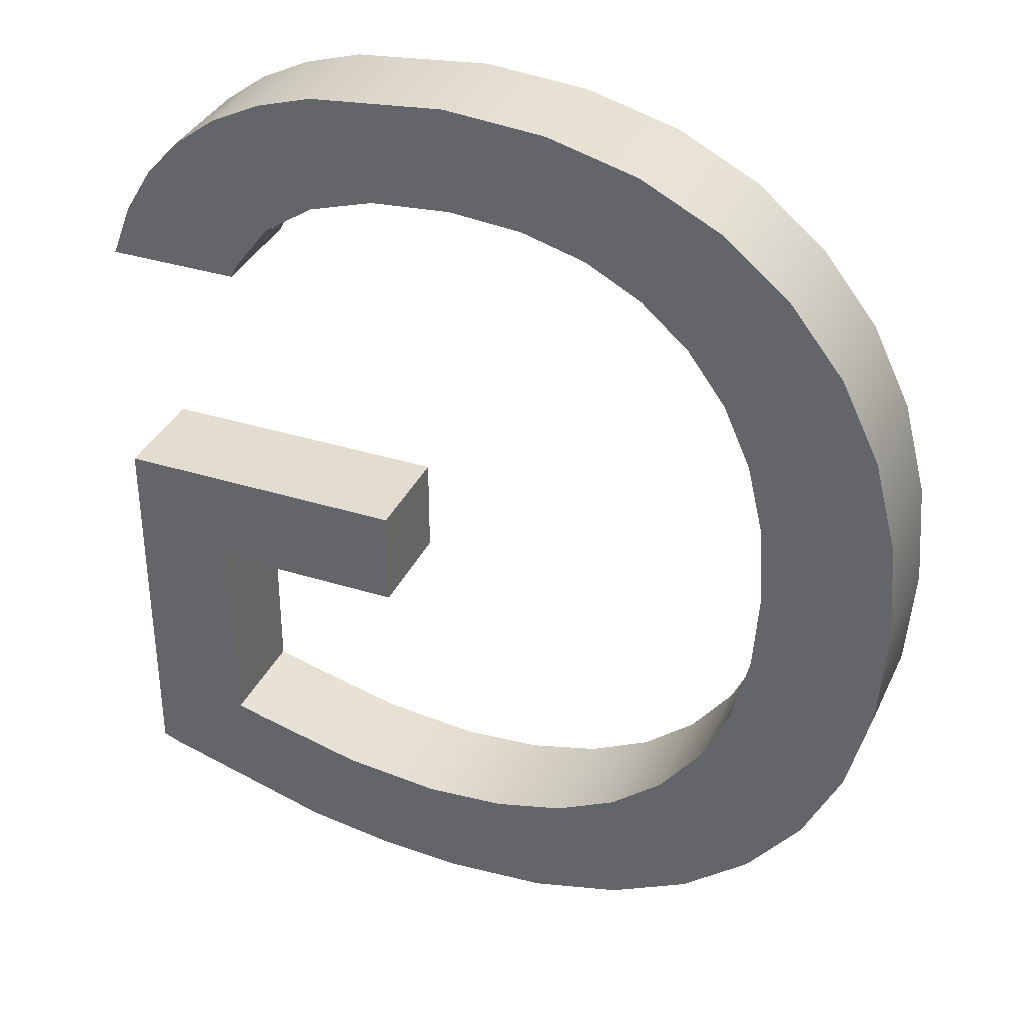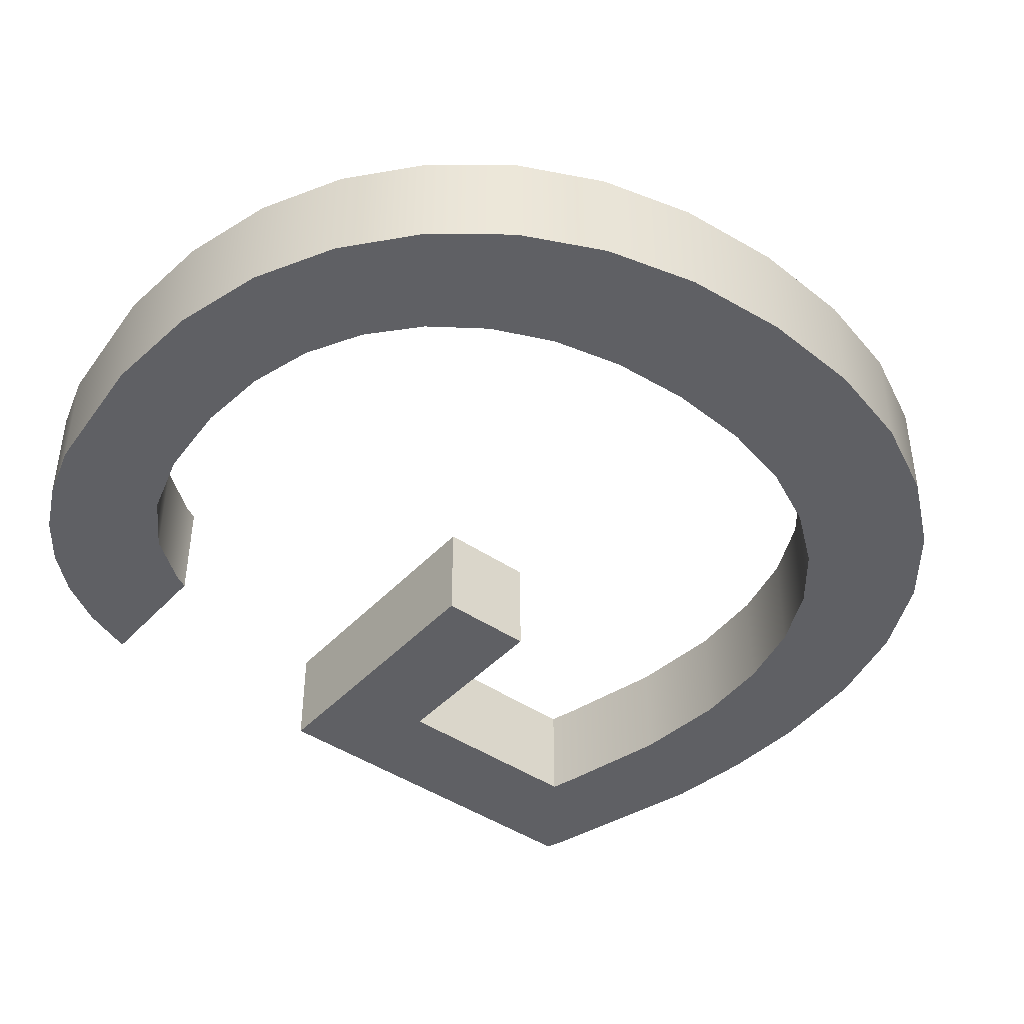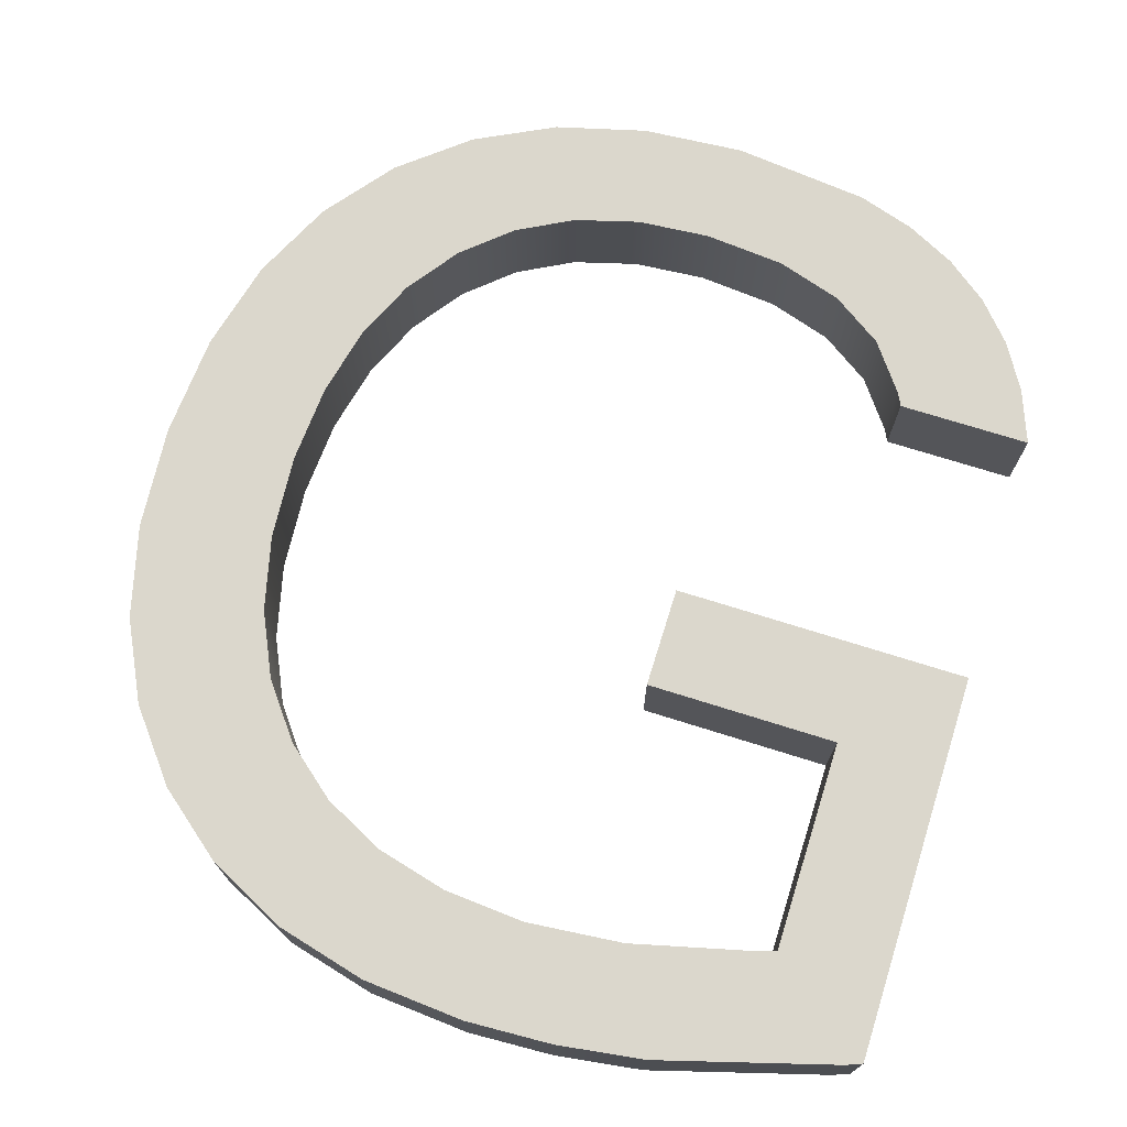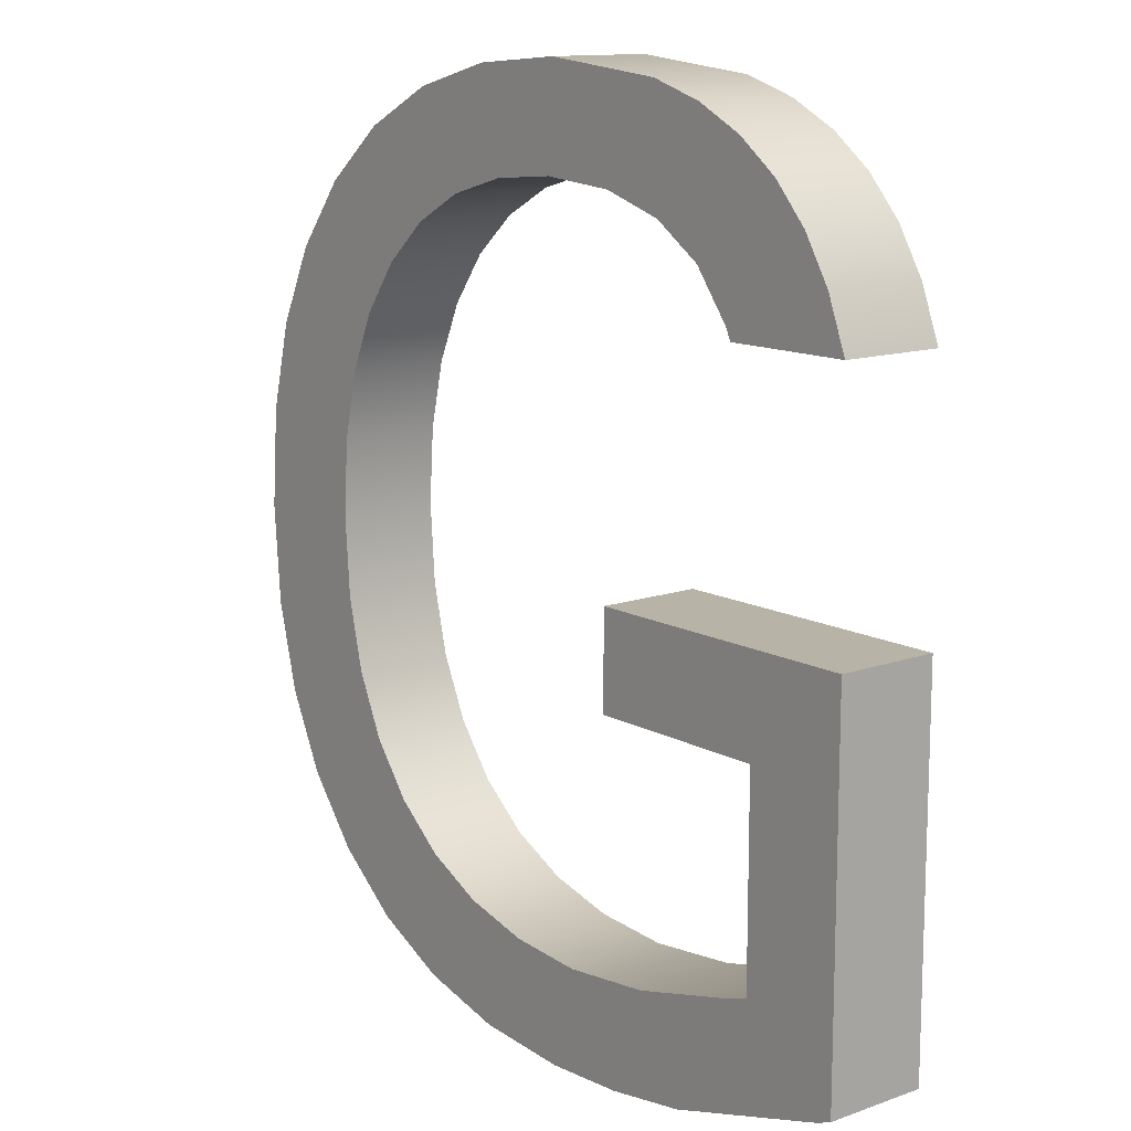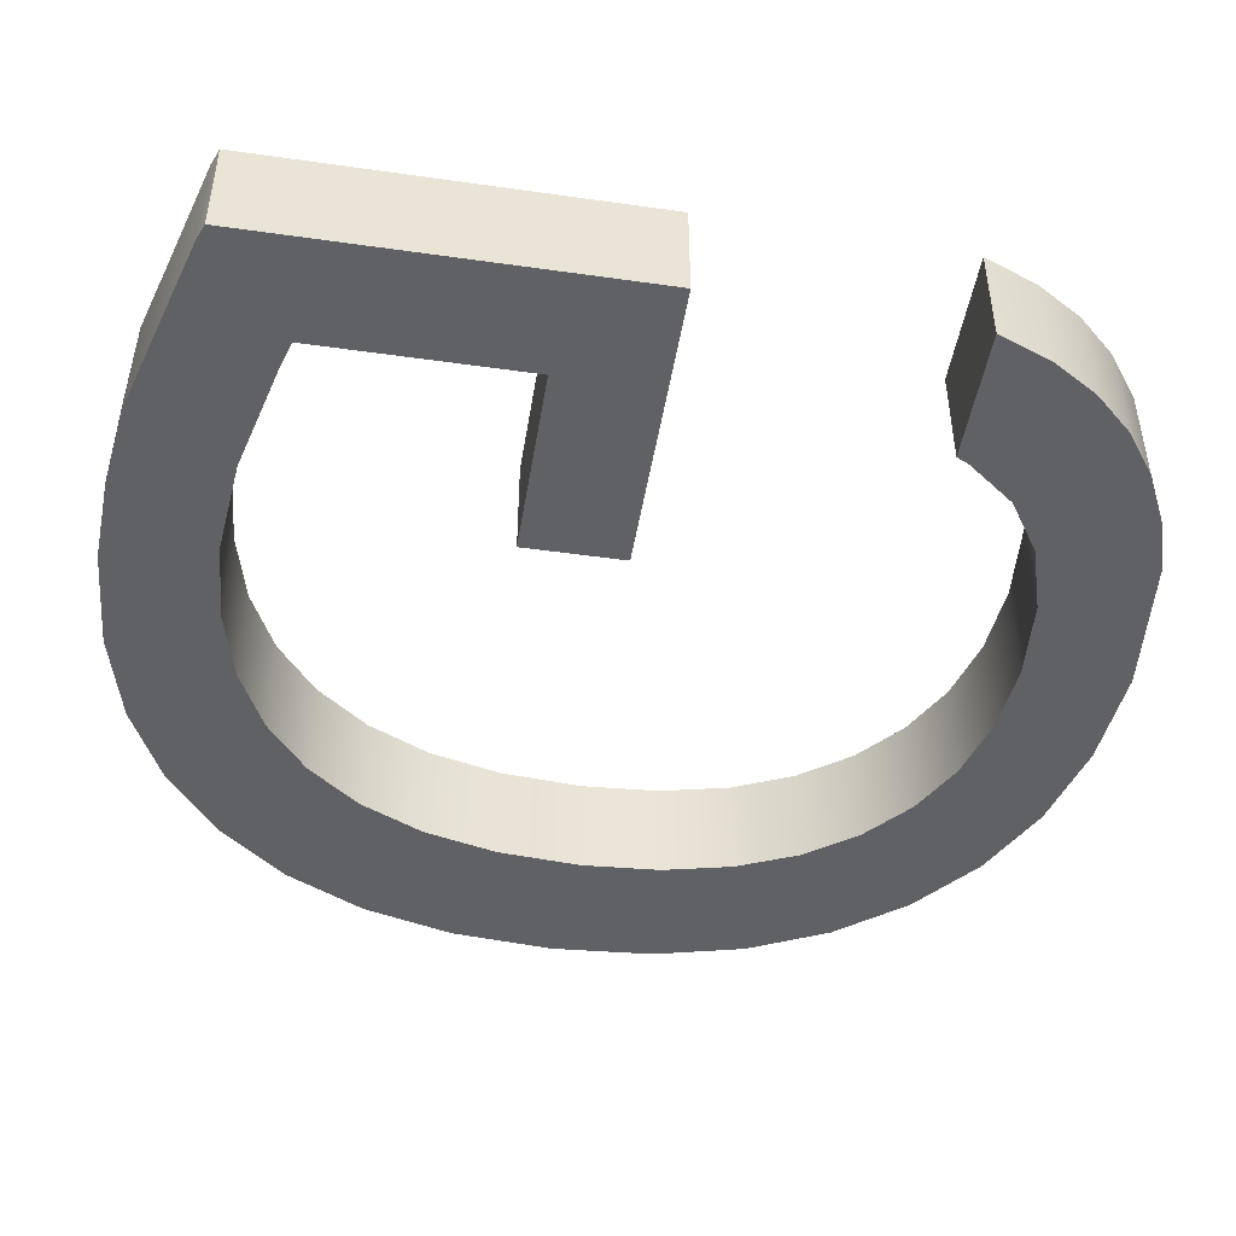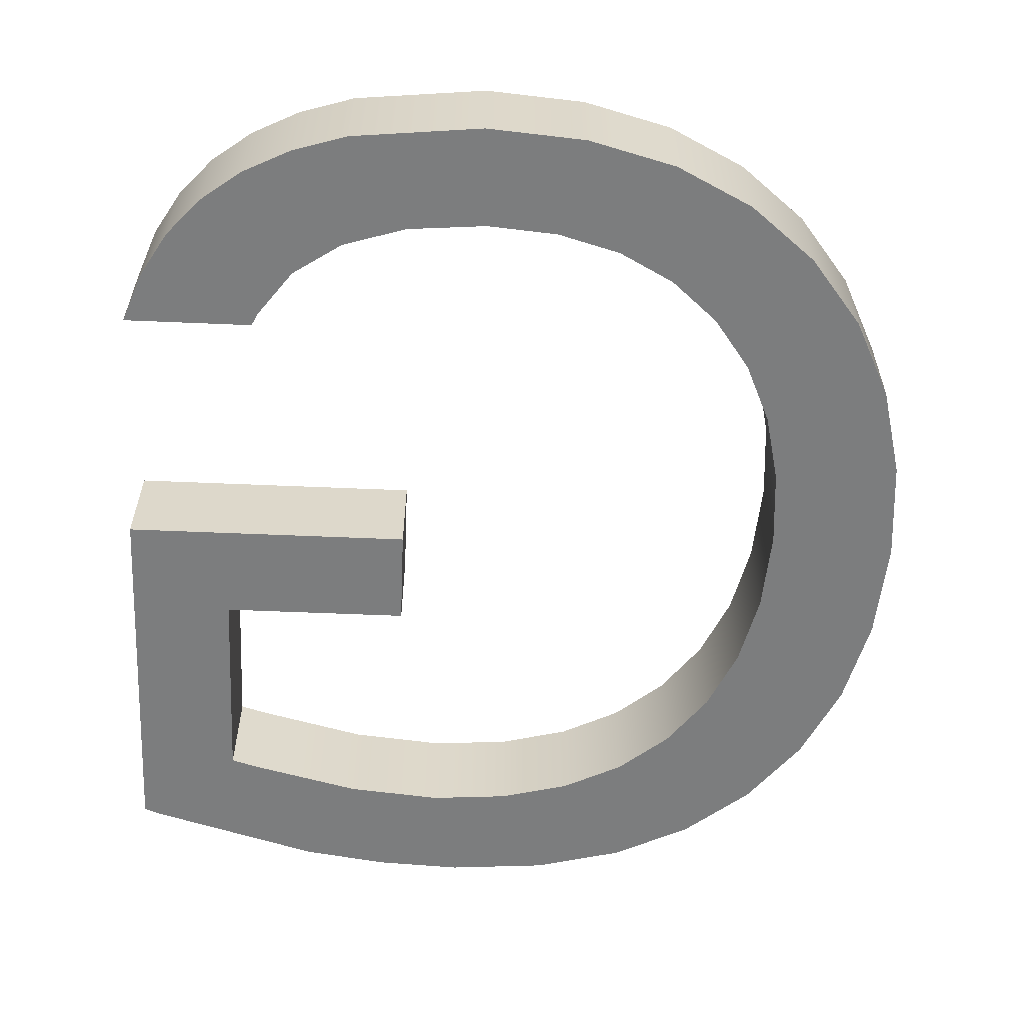
<metadata>
{"format":"obj","ext":"obj","renderer":"f3d","projection":"perspective","resolution":1024,"background":"white","views":[{"elev":35.4,"azim":-157.4,"up":"+Y"},{"elev":-43.2,"azim":-128.9,"up":"+Z"},{"elev":73.1,"azim":17.4,"up":"+Z"},{"elev":12.8,"azim":50.9,"up":"+Y"},{"elev":-46.7,"azim":80.8,"up":"+Z"},{"elev":-59.0,"azim":177.5,"up":"+Z"}]}
</metadata>
<code>
o mesh138/mesh138-geometry#mesh138-geometry
v -0.6527 0.1216 0.1888
v -0.6527 0.1139 0.1888
v -0.653 0.1178 0.1888
v -0.6518 0.1251 0.1888
v -0.653 0.1178 0.1928
v -0.6527 0.1216 0.1928
v -0.6518 0.1251 0.1928
v -0.6518 0.1105 0.1888
v -0.6527 0.1139 0.1928
v -0.6504 0.1281 0.1928
v -0.6504 0.1281 0.1888
v -0.6518 0.1105 0.1928
v -0.6504 0.1074 0.1928
v -0.6504 0.1074 0.1888
v -0.6483 0.1307 0.1928
v -0.6483 0.1049 0.1928
v -0.6483 0.1307 0.1888
v -0.6483 0.1049 0.1888
v -0.6458 0.1328 0.1888
v -0.6481 0.1181 0.1928
v -0.6458 0.1028 0.1928
v -0.6481 0.1181 0.1888
v -0.6458 0.1328 0.1928
v -0.6479 0.1211 0.1888
v -0.6479 0.115 0.1928
v -0.6479 0.1211 0.1928
v -0.6458 0.1028 0.1888
v -0.6479 0.115 0.1888
v -0.6428 0.1343 0.1888
v -0.6473 0.1237 0.1888
v -0.6428 0.1013 0.1928
v -0.6472 0.1122 0.1928
v -0.6473 0.1237 0.1928
v -0.6428 0.1343 0.1928
v -0.6448 0.128 0.1888
v -0.6462 0.126 0.1888
v -0.6472 0.1122 0.1888
v -0.6428 0.1013 0.1888
v -0.6445 0.1078 0.1928
v -0.6461 0.1098 0.1928
v -0.6462 0.126 0.1928
v -0.6448 0.128 0.1928
v -0.6394 0.1352 0.1888
v -0.643 0.1296 0.1888
v -0.6461 0.1098 0.1888
v -0.6445 0.1078 0.1888
v -0.6393 0.1004 0.1928
v -0.6426 0.1061 0.1928
v -0.643 0.1296 0.1928
v -0.6394 0.1352 0.1928
v -0.6409 0.1307 0.1888
v -0.6426 0.1061 0.1888
v -0.6393 0.1004 0.1888
v -0.6409 0.1307 0.1928
v -0.6356 0.1355 0.1888
v -0.6385 0.1314 0.1888
v -0.6355 0.1001 0.1928
v -0.6402 0.105 0.1928
v -0.6402 0.105 0.1888
v -0.6385 0.1314 0.1928
v -0.6356 0.1355 0.1928
v -0.6355 0.1001 0.1888
v -0.6375 0.1043 0.1928
v -0.6305 0.135 0.1888
v -0.6358 0.1316 0.1888
v -0.6358 0.1316 0.1928
v -0.6375 0.1043 0.1888
v -0.6322 0.1003 0.1928
v -0.6345 0.1041 0.1928
v -0.6305 0.135 0.1928
v -0.6327 0.1313 0.1888
v -0.6345 0.1041 0.1888
v -0.6322 0.1003 0.1888
v -0.6327 0.1313 0.1928
v -0.6284 0.1343 0.1888
v -0.6303 0.1306 0.1888
v -0.6289 0.1008 0.1928
v -0.6308 0.1044 0.1928
v -0.6308 0.1044 0.1888
v -0.6303 0.1306 0.1928
v -0.6284 0.1343 0.1928
v -0.6289 0.1008 0.1888
v -0.6265 0.1334 0.1888
v -0.6284 0.1293 0.1888
v -0.6284 0.1293 0.1928
v -0.6222 0.1027 0.1928
v -0.6266 0.1055 0.1928
v -0.6266 0.1055 0.1888
v -0.6265 0.1334 0.1928
v -0.627 0.1275 0.1888
v -0.6222 0.1027 0.1888
v -0.627 0.1275 0.1928
v -0.6249 0.1322 0.1888
v -0.6268 0.127 0.1888
v -0.6216 0.1029 0.1928
v -0.6256 0.1058 0.1928
v -0.6256 0.1058 0.1888
v -0.6268 0.127 0.1928
v -0.6249 0.1322 0.1928
v -0.6218 0.127 0.1888
v -0.6216 0.1029 0.1888
v -0.6216 0.1175 0.1928
v -0.6256 0.1137 0.1928
v -0.6218 0.127 0.1928
v -0.6236 0.1307 0.1928
v -0.6236 0.1307 0.1888
v -0.6216 0.1175 0.1888
v -0.6226 0.129 0.1888
v -0.6256 0.1137 0.1888
v -0.6328 0.1175 0.1928
v -0.6226 0.129 0.1928
v -0.6328 0.1137 0.1888
v -0.6328 0.1137 0.1928
v -0.6328 0.1175 0.1888
f 1 2 3
f 2 1 4
f 3 2 1
f 4 1 2
f 2 5 3
f 3 5 2
f 3 6 1
f 1 6 3
f 1 7 4
f 4 7 1
f 2 4 8
f 8 4 2
f 5 2 9
f 9 2 5
f 6 3 5
f 5 3 6
f 7 1 6
f 6 1 7
f 10 4 7
f 7 4 10
f 8 4 11
f 11 4 8
f 8 9 2
f 2 9 8
f 9 6 5
f 5 6 9
f 6 12 7
f 7 12 6
f 4 10 11
f 11 10 4
f 7 13 10
f 10 13 7
f 8 11 14
f 14 11 8
f 9 8 12
f 12 8 9
f 6 9 12
f 12 9 6
f 7 12 13
f 13 12 7
f 15 11 10
f 10 11 15
f 10 13 16
f 16 13 10
f 14 11 17
f 17 11 14
f 14 12 8
f 8 12 14
f 12 14 13
f 13 14 12
f 11 15 17
f 17 15 11
f 10 16 15
f 15 16 10
f 13 18 16
f 16 18 13
f 14 17 18
f 18 17 14
f 18 13 14
f 14 13 18
f 15 19 17
f 17 19 15
f 15 16 20
f 20 16 15
f 18 21 16
f 16 21 18
f 18 17 22
f 22 17 18
f 19 15 23
f 23 15 19
f 24 17 19
f 19 17 24
f 20 16 25
f 25 16 20
f 26 15 20
f 20 15 26
f 21 18 27
f 27 18 21
f 25 16 21
f 21 16 25
f 22 17 24
f 24 17 22
f 28 18 22
f 22 18 28
f 15 26 23
f 23 26 15
f 23 29 19
f 19 29 23
f 24 19 30
f 30 19 24
f 25 22 20
f 20 22 25
f 20 24 26
f 26 24 20
f 18 28 27
f 27 28 18
f 27 31 21
f 21 31 27
f 25 21 32
f 32 21 25
f 24 20 22
f 22 20 24
f 22 25 28
f 28 25 22
f 23 26 33
f 33 26 23
f 29 23 34
f 34 23 29
f 35 19 29
f 29 19 35
f 30 19 36
f 36 19 30
f 30 26 24
f 24 26 30
f 27 28 37
f 37 28 27
f 31 27 38
f 38 27 31
f 39 21 31
f 31 21 39
f 32 21 40
f 40 21 32
f 32 28 25
f 25 28 32
f 26 30 33
f 33 30 26
f 23 33 41
f 41 33 23
f 23 42 34
f 34 42 23
f 34 43 29
f 29 43 34
f 36 19 35
f 35 19 36
f 35 29 44
f 44 29 35
f 36 33 30
f 30 33 36
f 28 32 37
f 37 32 28
f 27 37 45
f 45 37 27
f 27 46 38
f 38 46 27
f 38 47 31
f 31 47 38
f 40 21 39
f 39 21 40
f 39 31 48
f 48 31 39
f 40 37 32
f 32 37 40
f 33 36 41
f 41 36 33
f 23 41 42
f 42 41 23
f 34 42 49
f 49 42 34
f 43 34 50
f 50 34 43
f 51 29 43
f 43 29 51
f 35 41 36
f 36 41 35
f 44 29 51
f 51 29 44
f 49 35 44
f 44 35 49
f 37 40 45
f 45 40 37
f 27 45 46
f 46 45 27
f 38 46 52
f 52 46 38
f 47 38 53
f 53 38 47
f 48 31 47
f 47 31 48
f 39 45 40
f 40 45 39
f 52 39 48
f 48 39 52
f 41 35 42
f 42 35 41
f 35 49 42
f 42 49 35
f 34 49 54
f 54 49 34
f 34 54 50
f 50 54 34
f 50 55 43
f 43 55 50
f 51 43 56
f 56 43 51
f 54 44 51
f 51 44 54
f 44 54 49
f 49 54 44
f 45 39 46
f 46 39 45
f 39 52 46
f 46 52 39
f 38 52 53
f 53 52 38
f 53 57 47
f 47 57 53
f 48 47 58
f 58 47 48
f 48 59 52
f 52 59 48
f 50 54 60
f 60 54 50
f 55 50 61
f 61 50 55
f 56 43 55
f 55 43 56
f 60 51 56
f 56 51 60
f 51 60 54
f 54 60 51
f 53 52 59
f 59 52 53
f 57 53 62
f 62 53 57
f 63 47 57
f 57 47 63
f 58 47 63
f 63 47 58
f 59 48 58
f 58 48 59
f 50 60 61
f 61 60 50
f 61 64 55
f 55 64 61
f 56 55 65
f 65 55 56
f 56 66 60
f 60 66 56
f 53 59 67
f 67 59 53
f 53 67 62
f 62 67 53
f 62 68 57
f 57 68 62
f 63 57 69
f 69 57 63
f 67 58 63
f 63 58 67
f 58 67 59
f 59 67 58
f 61 60 66
f 66 60 61
f 64 61 70
f 70 61 64
f 71 55 64
f 64 55 71
f 65 55 71
f 71 55 65
f 66 56 65
f 65 56 66
f 62 67 72
f 72 67 62
f 68 62 73
f 73 62 68
f 69 57 68
f 68 57 69
f 72 63 69
f 69 63 72
f 63 72 67
f 67 72 63
f 61 66 74
f 74 66 61
f 61 74 70
f 70 74 61
f 70 75 64
f 64 75 70
f 71 64 76
f 76 64 71
f 74 65 71
f 71 65 74
f 65 74 66
f 66 74 65
f 62 72 73
f 73 72 62
f 73 77 68
f 68 77 73
f 69 68 78
f 78 68 69
f 69 79 72
f 72 79 69
f 70 74 80
f 80 74 70
f 75 70 81
f 81 70 75
f 76 64 75
f 75 64 76
f 80 71 76
f 76 71 80
f 71 80 74
f 74 80 71
f 73 72 79
f 79 72 73
f 77 73 82
f 82 73 77
f 78 68 77
f 77 68 78
f 79 69 78
f 78 69 79
f 70 80 81
f 81 80 70
f 81 83 75
f 75 83 81
f 76 75 84
f 84 75 76
f 76 85 80
f 80 85 76
f 73 79 82
f 82 79 73
f 82 86 77
f 77 86 82
f 78 77 87
f 87 77 78
f 78 88 79
f 79 88 78
f 81 80 85
f 85 80 81
f 83 81 89
f 89 81 83
f 90 75 83
f 83 75 90
f 84 75 90
f 90 75 84
f 85 76 84
f 84 76 85
f 82 79 88
f 88 79 82
f 86 82 91
f 91 82 86
f 87 77 86
f 86 77 87
f 88 78 87
f 87 78 88
f 81 85 92
f 92 85 81
f 81 92 89
f 89 92 81
f 89 93 83
f 83 93 89
f 90 83 94
f 94 83 90
f 90 85 84
f 84 85 90
f 82 88 91
f 91 88 82
f 91 95 86
f 86 95 91
f 87 86 96
f 96 86 87
f 87 97 88
f 88 97 87
f 85 90 92
f 92 90 85
f 89 92 98
f 98 92 89
f 93 89 99
f 99 89 93
f 100 83 93
f 93 83 100
f 94 83 100
f 100 83 94
f 94 92 90
f 90 92 94
f 91 88 97
f 97 88 91
f 95 91 101
f 101 91 95
f 102 86 95
f 95 86 102
f 96 86 103
f 103 86 96
f 97 87 96
f 96 87 97
f 92 94 98
f 98 94 92
f 89 98 104
f 104 98 89
f 89 104 99
f 99 104 89
f 105 93 99
f 99 93 105
f 100 93 106
f 106 93 100
f 104 94 100
f 100 94 104
f 97 107 91
f 91 107 97
f 91 107 101
f 101 107 91
f 107 95 101
f 101 95 107
f 102 103 86
f 86 103 102
f 95 107 102
f 102 107 95
f 103 97 96
f 96 97 103
f 94 104 98
f 98 104 94
f 99 104 105
f 105 104 99
f 93 105 106
f 106 105 93
f 100 106 108
f 108 106 100
f 108 104 100
f 100 104 108
f 109 107 97
f 97 107 109
f 110 103 102
f 102 103 110
f 107 110 102
f 102 110 107
f 97 103 109
f 109 103 97
f 105 104 111
f 111 104 105
f 111 106 105
f 105 106 111
f 106 111 108
f 108 111 106
f 104 108 111
f 111 108 104
f 112 107 109
f 109 107 112
f 103 110 113
f 113 110 103
f 110 107 114
f 114 107 110
f 103 112 109
f 109 112 103
f 107 112 114
f 114 112 107
f 110 112 113
f 113 112 110
f 112 103 113
f 113 103 112
f 112 110 114
f 114 110 112

</code>
